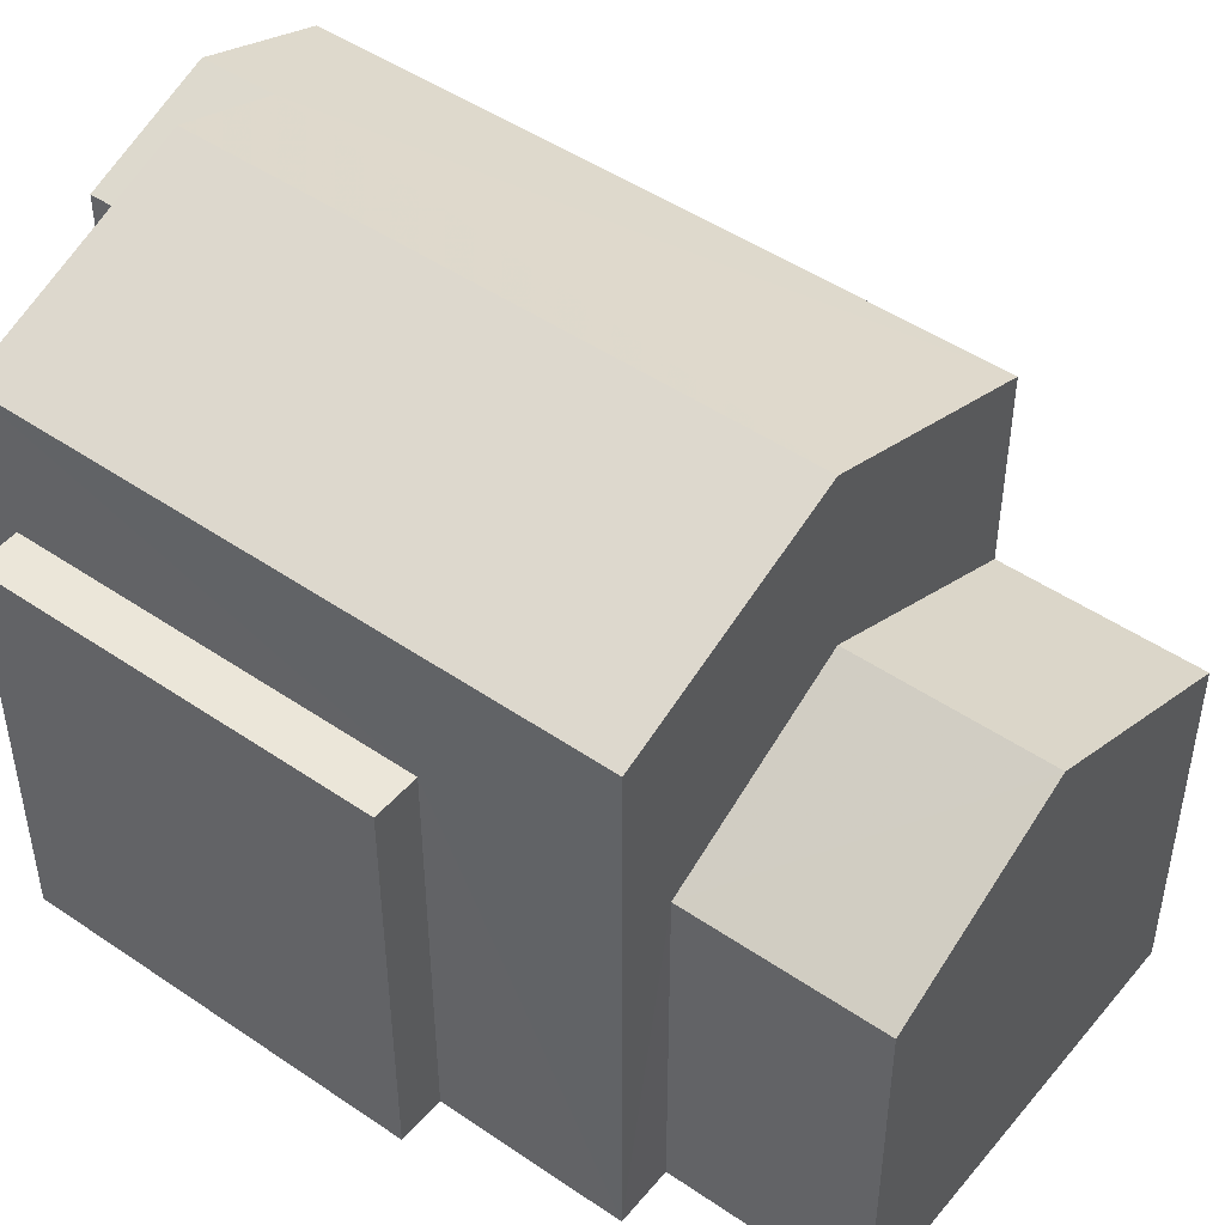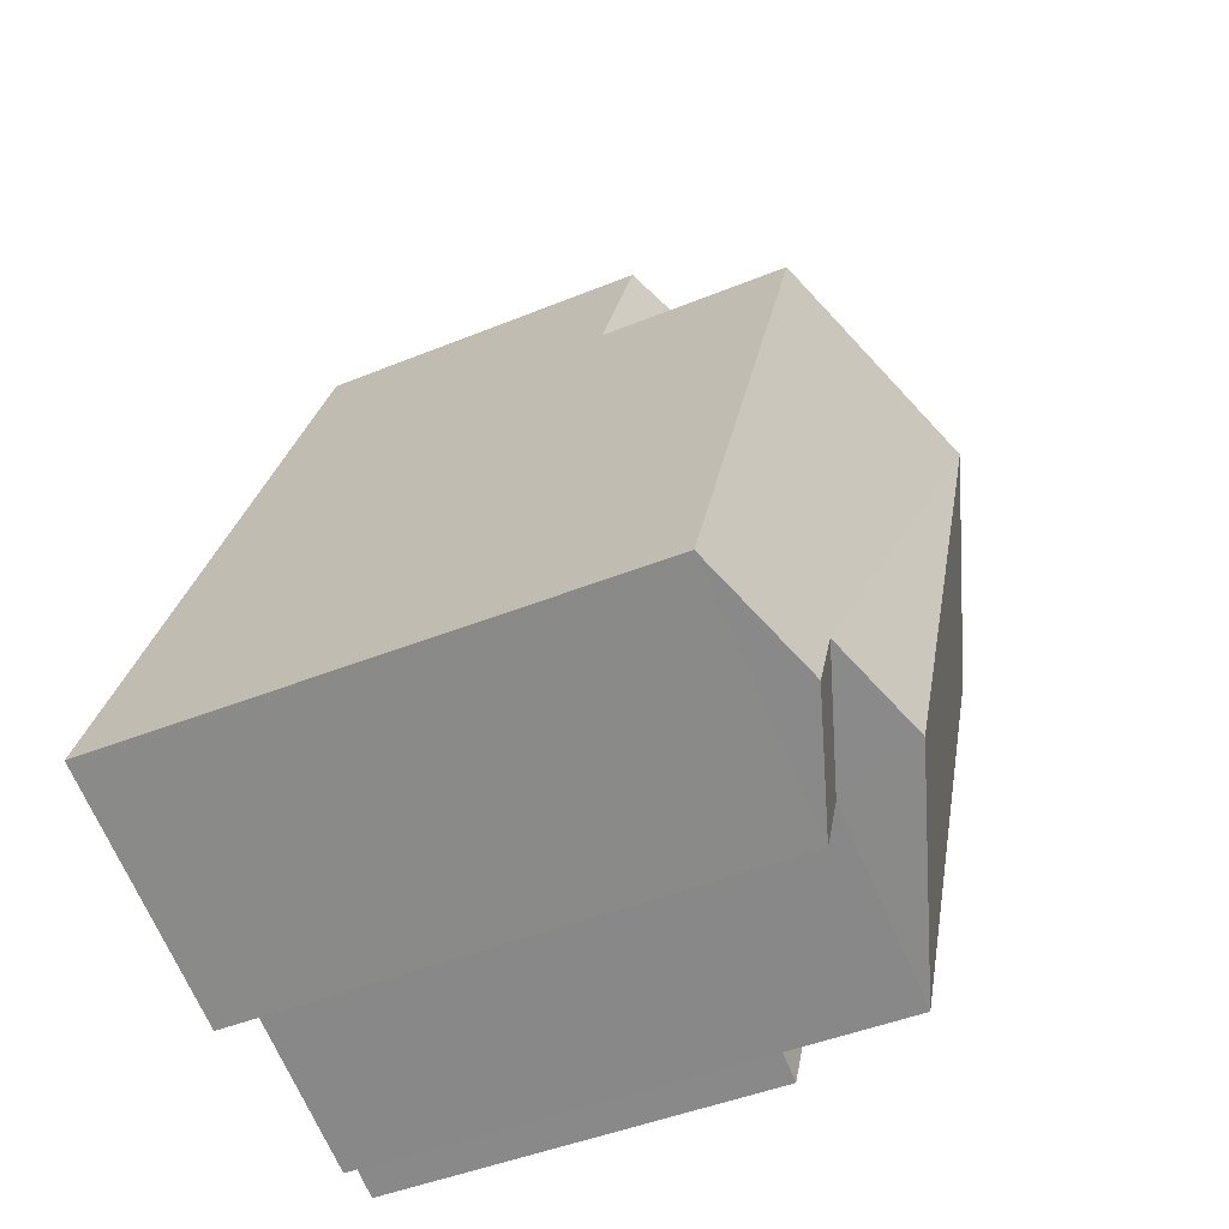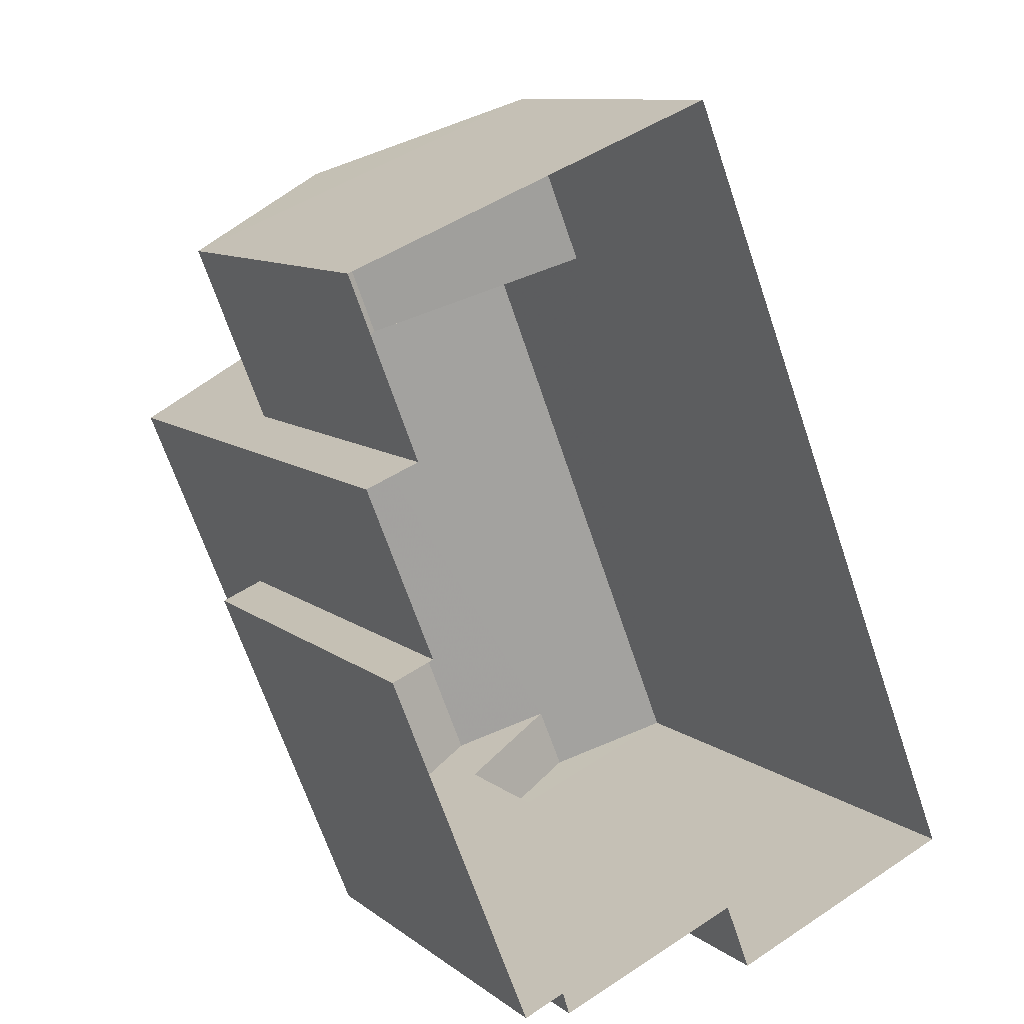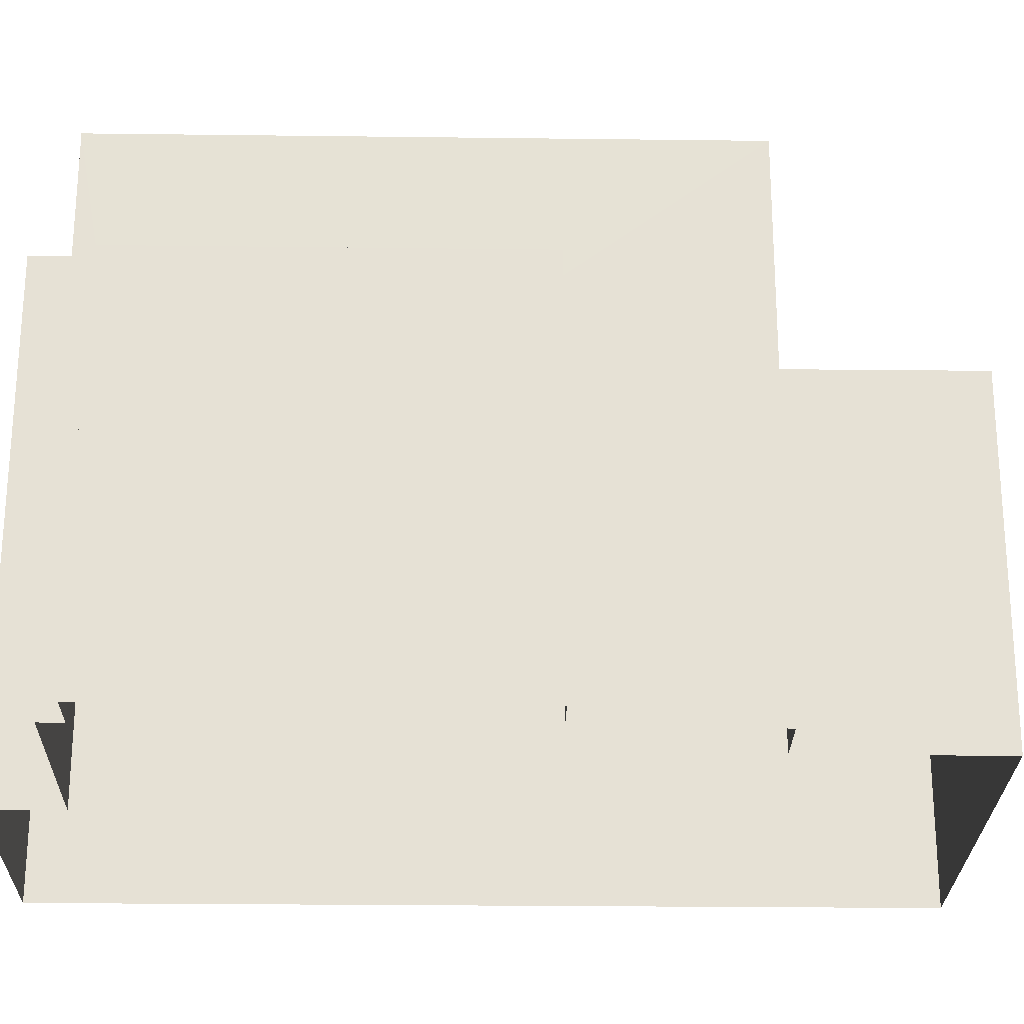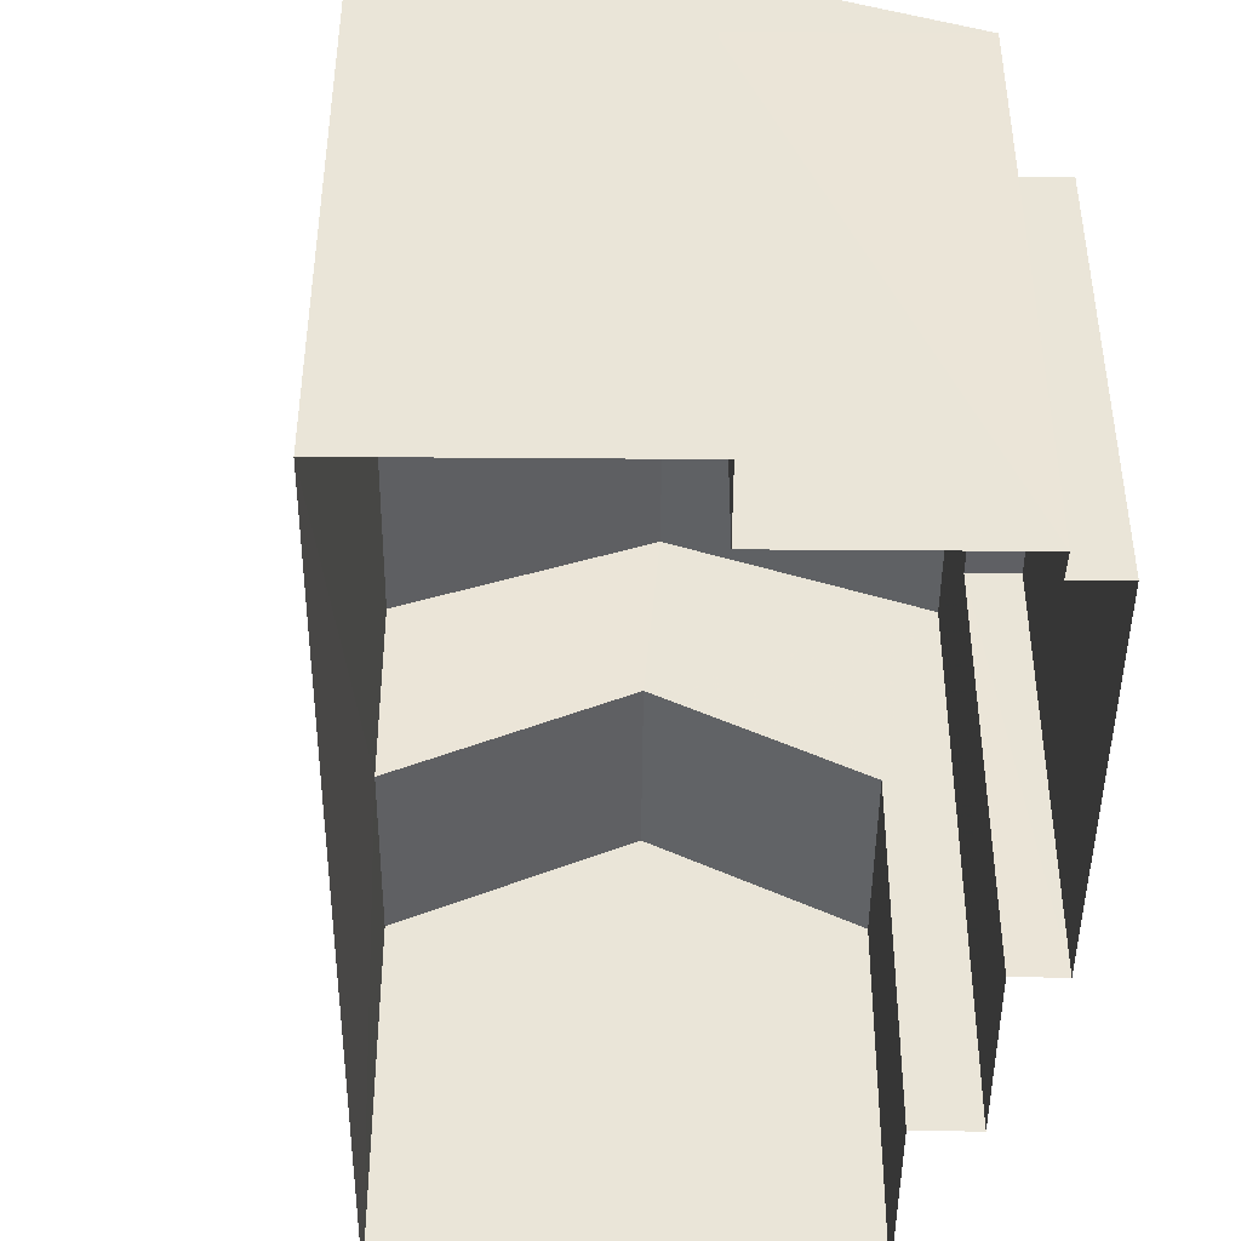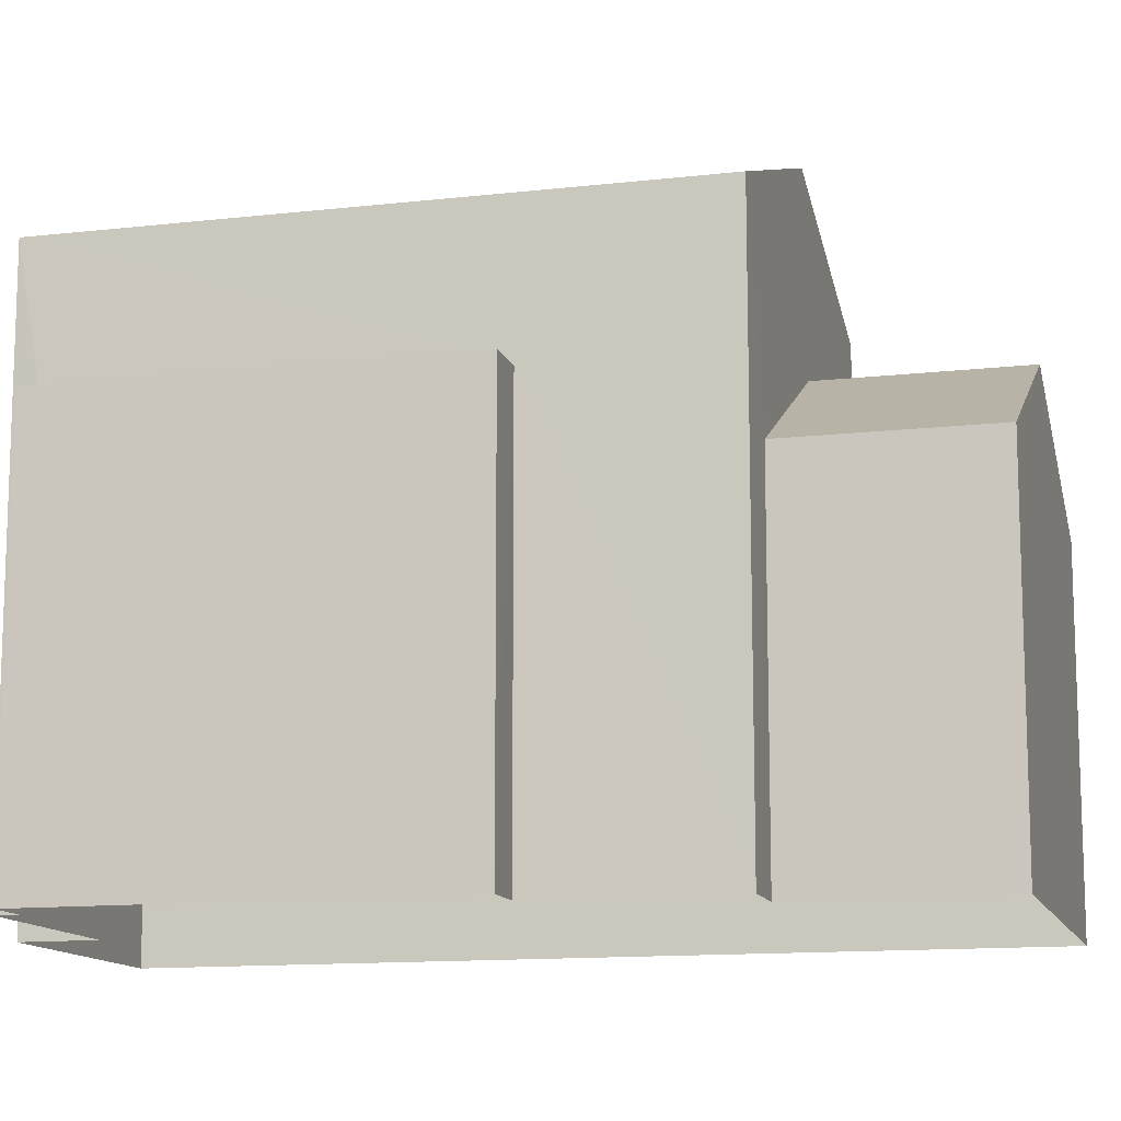
<metadata>
{"format":"obj","ext":"obj","renderer":"f3d","projection":"perspective","resolution":1024,"background":"white","views":[{"elev":48.0,"azim":105.8,"up":"+Z"},{"elev":-45.0,"azim":-64.7,"up":"+Y"},{"elev":10.4,"azim":150.2,"up":"+Y"},{"elev":-25.4,"azim":67.1,"up":"+Z"},{"elev":-44.9,"azim":-22.2,"up":"+Z"},{"elev":-12.6,"azim":83.3,"up":"+Z"}]}
</metadata>
<code>
v -3.159e+05 4.001e+04 4.359
v -3.159e+05 4.001e+04 4.361
v -3.159e+05 4.002e+04 4.361
v -3.158e+05 4.002e+04 4.357
v -3.158e+05 4.002e+04 4.357
v -3.159e+05 4.001e+04 4.359
v -3.158e+05 4.002e+04 4.357
v -3.159e+05 4.002e+04 4.357
v -3.159e+05 4.001e+04 4.357
v -3.159e+05 4.001e+04 4.357
v -3.158e+05 4.001e+04 4.356
v -3.159e+05 4.001e+04 4.357
v -3.158e+05 4.002e+04 10.74
v -3.158e+05 4.002e+04 10.74
v -3.159e+05 4.002e+04 12.54
v -3.159e+05 4.002e+04 12.54
v -3.159e+05 4.001e+04 15.82
v -3.159e+05 4.002e+04 15.82
v -3.159e+05 4.001e+04 15.14
v -3.159e+05 4.002e+04 14.27
v -3.159e+05 4.001e+04 14.27
v -3.159e+05 4.001e+04 15.14
v -3.159e+05 4.002e+04 10.74
v -3.159e+05 4.002e+04 10.74
v -3.159e+05 4.001e+04 14.27
v -3.158e+05 4.002e+04 14.27
v -3.159e+05 4.001e+04 14.27
v -3.159e+05 4.001e+04 14.27
v -3.159e+05 4.001e+04 11.74
v -3.159e+05 4.001e+04 11.74
v -3.158e+05 4.001e+04 11.74
v -3.159e+05 4.002e+04 11.74
f 1 2 3
f 3 4 5
f 1 6 2
f 7 8 5
f 9 10 1
f 11 12 9
f 8 11 9
f 8 1 3
f 8 3 5
f 8 9 1
f 13 14 15
f 16 13 15
f 17 18 19
f 18 20 19
f 19 21 22
f 19 20 21
f 23 15 24
f 23 16 15
f 17 25 26
f 18 17 26
f 27 22 28
f 27 19 22
f 29 30 31
f 32 29 31
f 13 4 14
f 13 5 4
f 1 28 6
f 1 27 28
f 21 23 2
f 2 23 3
f 21 20 23
f 3 23 24
f 2 6 21
f 21 28 22
f 21 6 28
f 30 12 11
f 31 30 11
f 1 10 27
f 19 27 17
f 17 27 25
f 27 10 25
f 32 31 11
f 8 32 11
f 29 12 30
f 29 9 12
f 29 10 9
f 10 29 25
f 8 7 32
f 26 25 32
f 7 26 32
f 32 25 29
f 7 5 13
f 7 13 26
f 26 16 18
f 16 23 20
f 16 20 18
f 26 13 16
f 14 4 24
f 14 24 15
f 4 3 24

</code>
